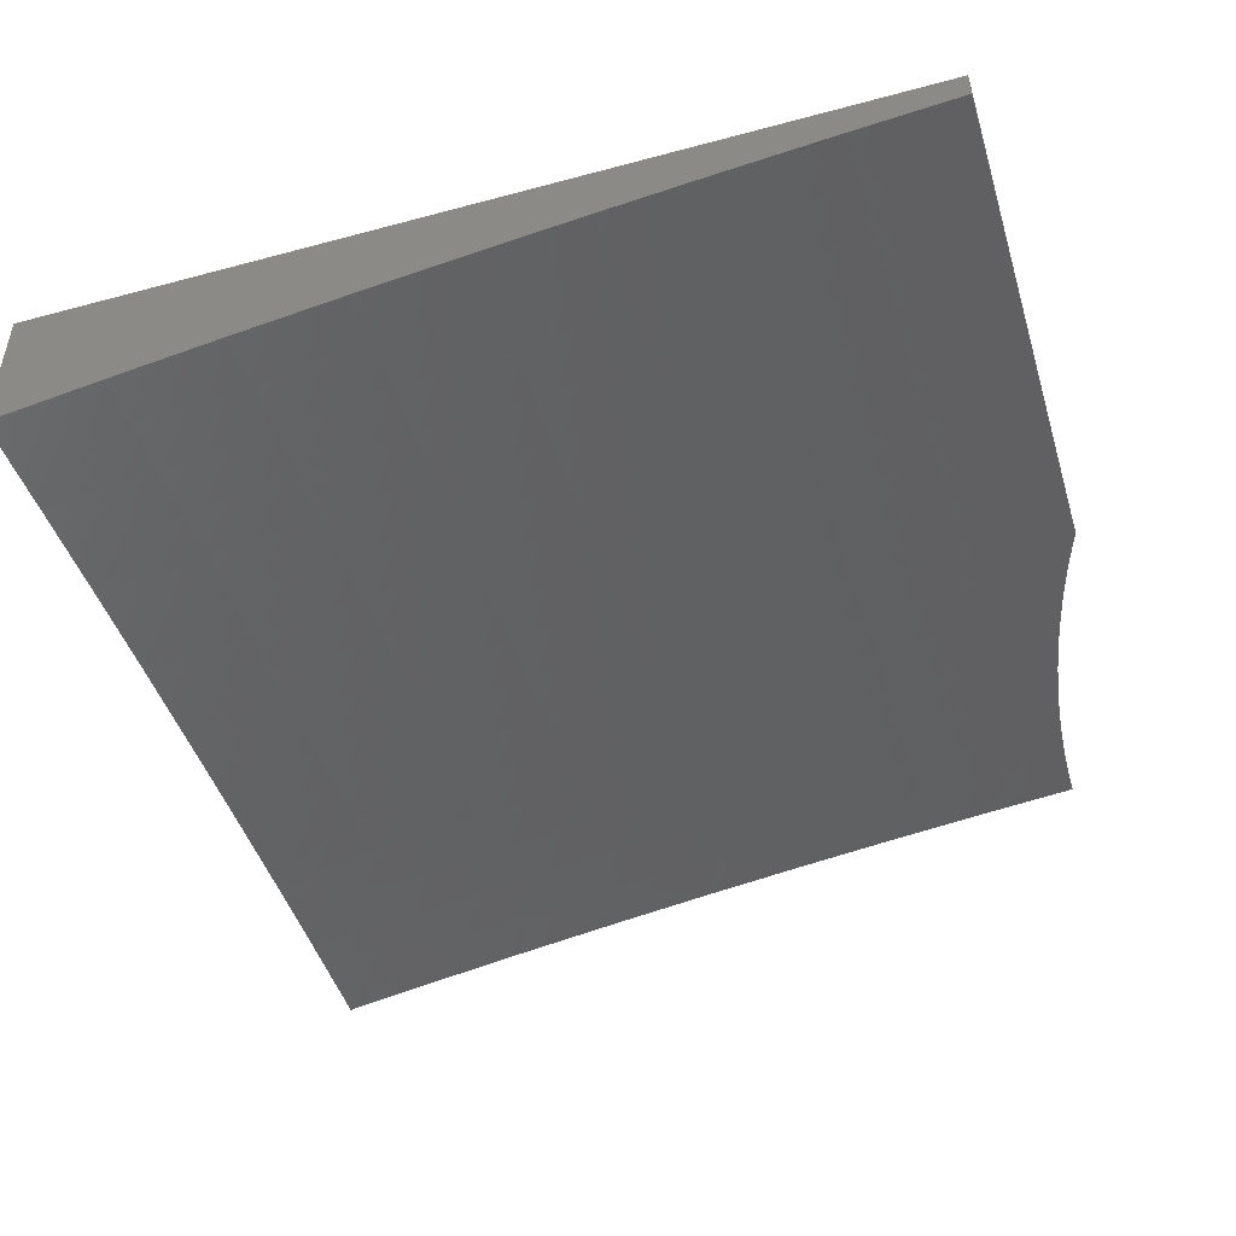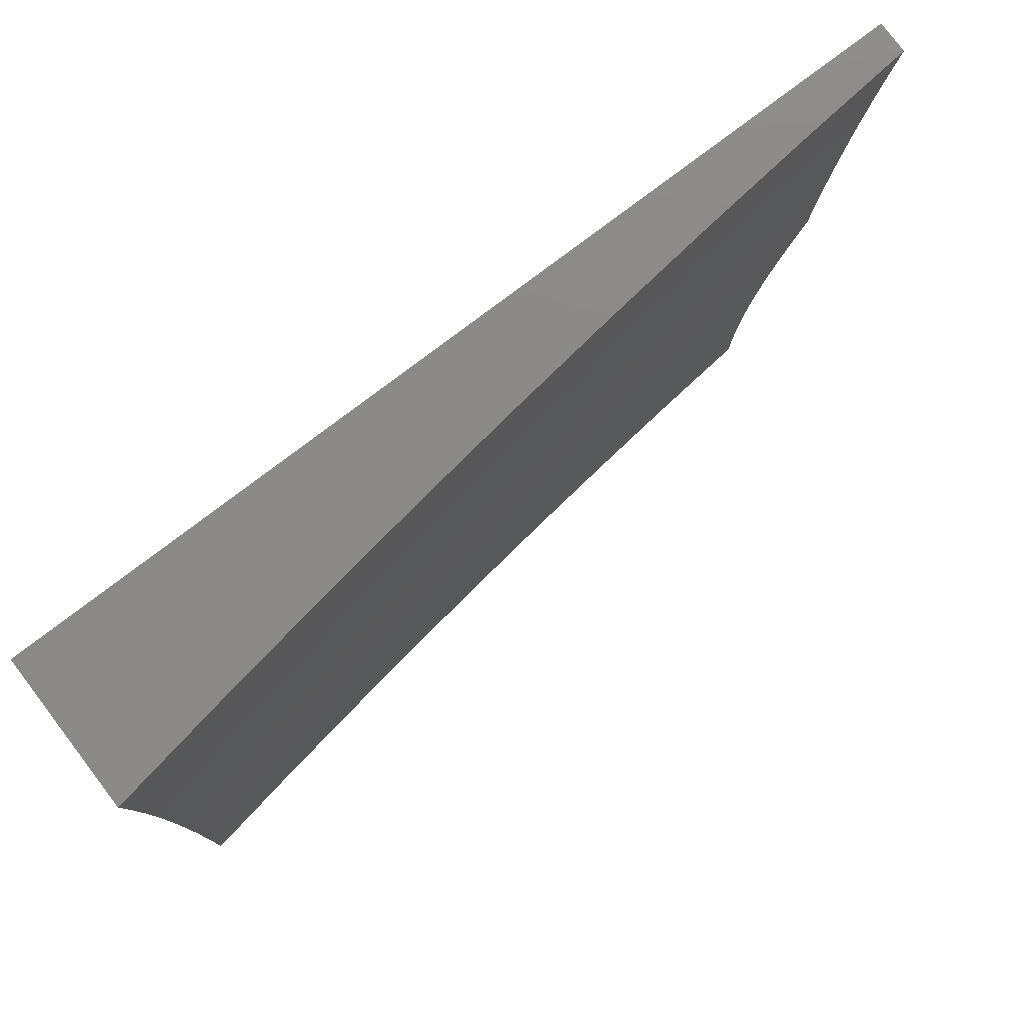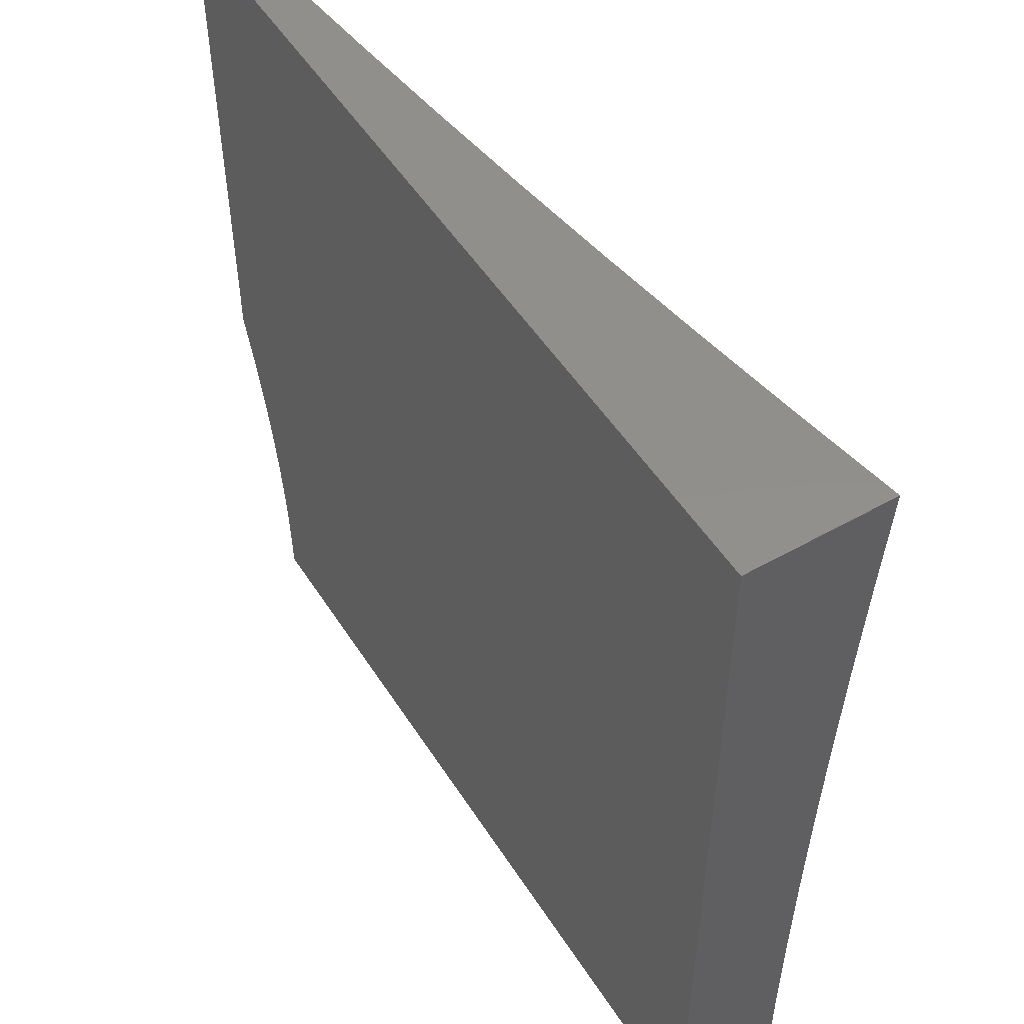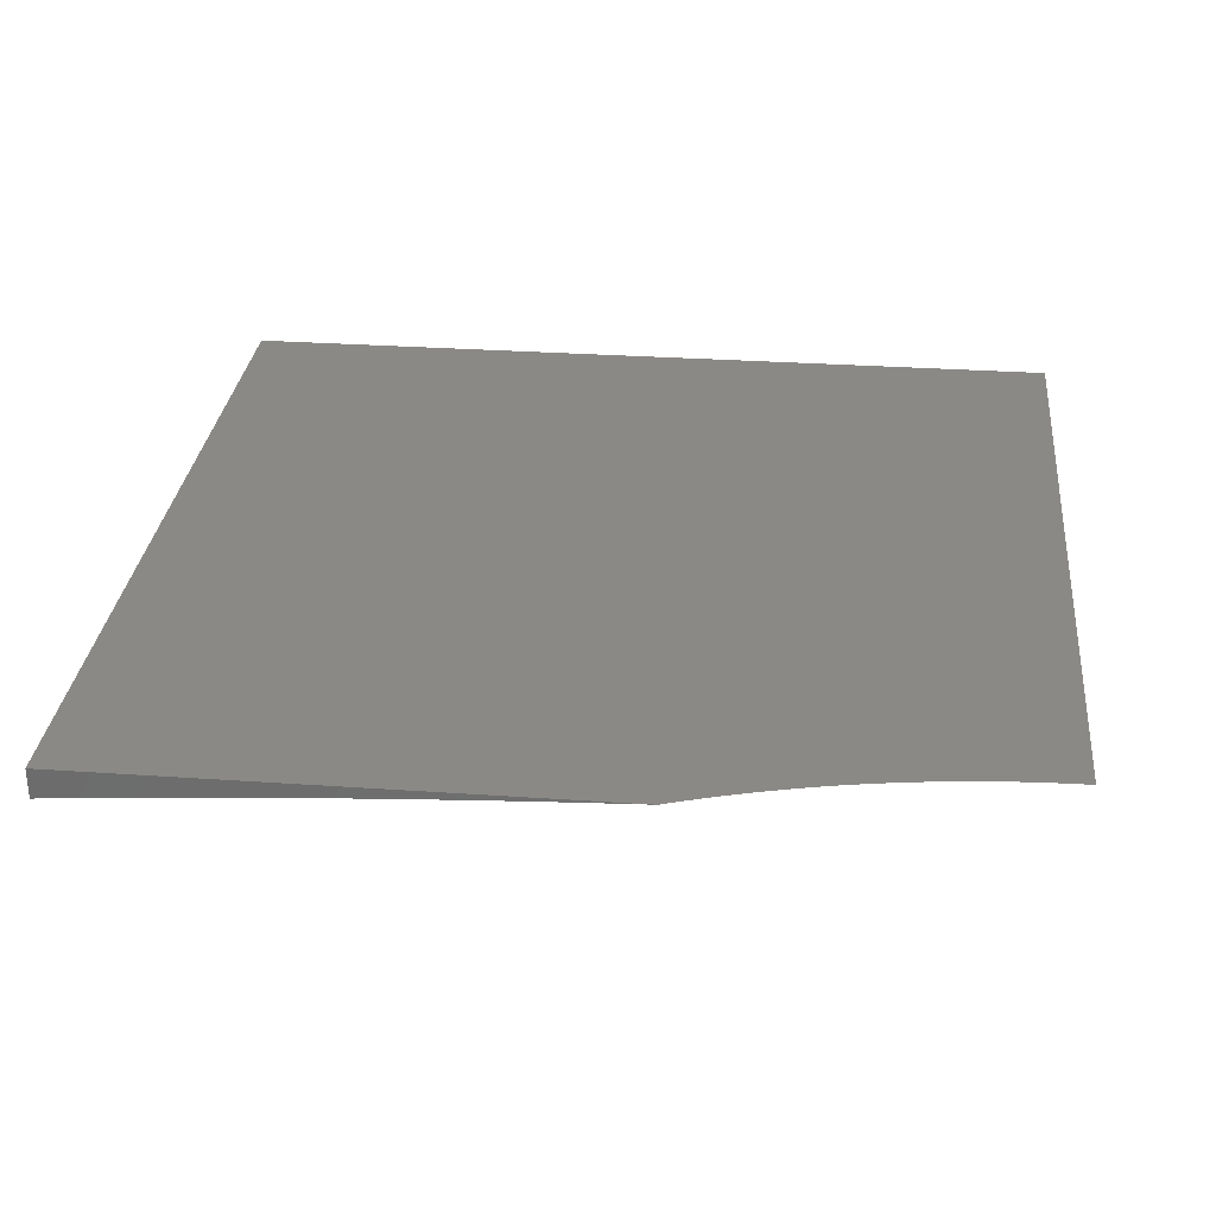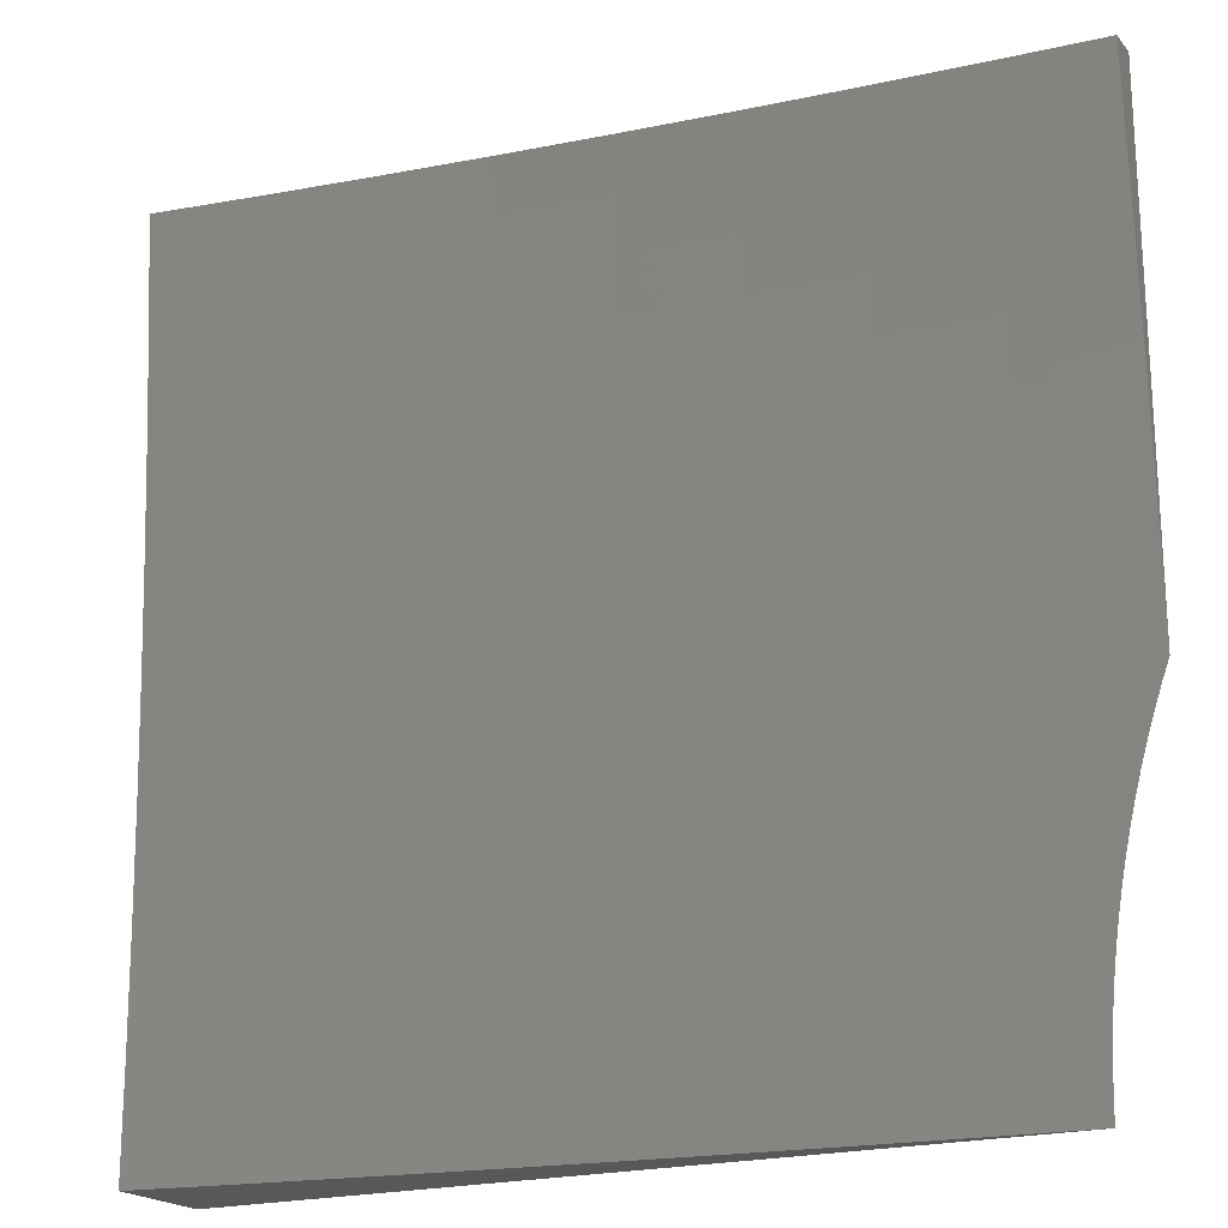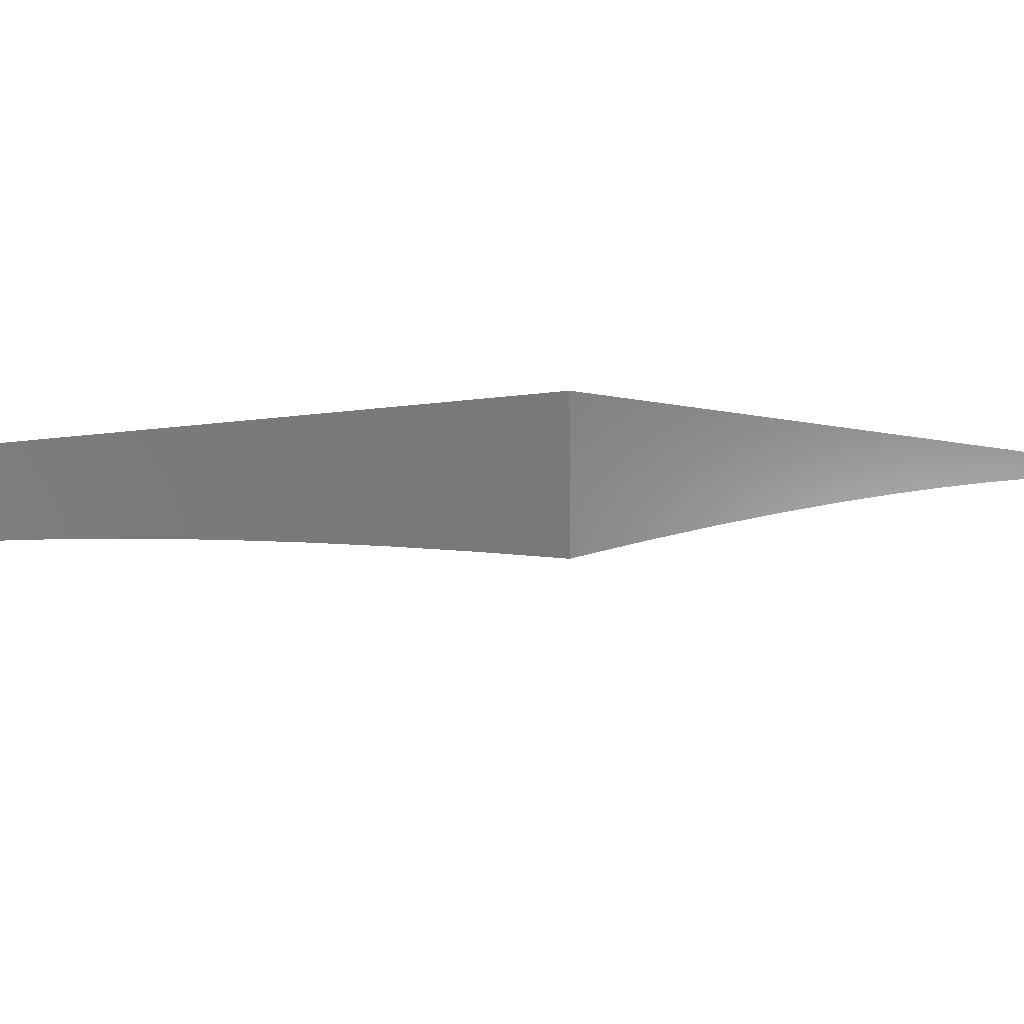
<metadata>
{"format":"stl","ext":"stl","renderer":"f3d","projection":"perspective","resolution":1024,"background":"white","views":[{"elev":-47.9,"azim":16.8,"up":"+Y"},{"elev":78.5,"azim":-37.2,"up":"+Z"},{"elev":51.3,"azim":-121.6,"up":"+Z"},{"elev":29.9,"azim":95.8,"up":"+Y"},{"elev":-20.1,"azim":27.9,"up":"+Z"},{"elev":-3.0,"azim":-49.6,"up":"+Y"}]}
</metadata>
<code>
# stl→obj: 156 verts, 308 faces
v -2 10.87 0.1251
v -2 10.88 0
v -1.881 10.9 0.06159
v -1.885 10.9 -1.75e-50
v -1.769 10.91 -6.001e-50
v -1.754 10.92 0.06159
v -1.654 10.93 -1.125e-49
v -1.628 10.93 0.06159
v -1.538 10.95 -1.6e-49
v -1.502 10.95 0.06159
v -1.422 10.96 -1.875e-49
v -1.376 10.97 0.06159
v -1.306 10.98 -1.8e-49
v -1.25 10.98 0.06159
v -1.19 10.99 -1.225e-49
v -1.125 10.99 0.06159
v -1.073 11 0.02575
v -1.073 11 0.05148
v -1.074 11 0
v -1.071 11 0.07717
v -1.069 11 0.1028
v -1.125 10.99 0.1233
v -1.067 11 0.1284
v -1.063 11 0.1539
v -1.125 10.99 0.1852
v -1.06 11 0.1794
v -1.055 11 0.2048
v -1.125 10.99 0.2471
v -1.05 11 0.23
v -1.045 11 0.2552
v -1.039 11 0.2802
v -1.125 10.99 0.3092
v -1.25 10.98 0.2471
v -1.25 10.98 0.3092
v -1.376 10.97 0.2471
v -1.375 10.96 0.3092
v -1.501 10.95 0.2471
v -1.501 10.95 0.3092
v -1.627 10.93 0.2471
v -1.627 10.93 0.3092
v -1.754 10.91 0.2471
v -1.753 10.91 0.3092
v -1.88 10.89 0.2471
v -1.88 10.89 0.3092
v -2 10.87 0.2503
v -2 10.87 0.3754
v -1.88 10.89 0.3715
v -1.879 10.89 0.4338
v -1.753 10.91 0.4338
v -1.752 10.91 0.4963
v -1.626 10.92 0.4963
v -1.626 10.92 0.5589
v -1.5 10.94 0.5589
v -1.5 10.94 0.6216
v -1.374 10.95 0.6216
v -1.374 10.95 0.6844
v -1.248 10.96 0.6844
v -1.248 10.96 0.7473
v -1.123 10.97 0.7473
v -1.123 10.97 0.8103
v -1 10.98 0.7764
v -1 10.98 0.851
v -1.032 11 0.3052
v -1.025 11 0.33
v -1.125 10.99 0.3715
v -1.017 11 0.3546
v -1.009 11 0.379
v -1 11 0.4032
v -1 11 0.4779
v -1.125 10.99 0.4338
v -1.25 10.98 0.3715
v -1.124 10.99 0.4963
v -1 10.99 0.5525
v -1.124 10.98 0.5589
v -1 10.99 0.6272
v -1.124 10.98 0.6216
v -1.123 10.98 0.6844
v -1.249 10.97 0.6216
v -1 10.99 0.7018
v -1.122 10.96 0.8734
v -1 10.97 0.9255
v -1.122 10.96 0.9367
v -1 10.97 1
v -1.126 10.95 1
v -1.246 10.95 0.9367
v -1.251 10.94 1
v -1.371 10.93 0.9367
v -1.376 10.93 1
v -1.497 10.92 0.9367
v -1.501 10.91 1
v -1.622 10.9 0.9367
v -1.626 10.89 1
v -1.748 10.88 0.9367
v -1.751 10.88 1
v -1.875 10.86 0.9367
v -1.876 10.86 1
v -2 10.83 1
v -2 10.84 0.8752
v -1.875 10.87 0.8734
v -1.749 10.89 0.8734
v -1.623 10.9 0.8734
v -1.497 10.92 0.8734
v -1.372 10.94 0.8734
v -1.247 10.95 0.8734
v -1.876 10.87 0.8103
v -2 10.85 0.7504
v -1.877 10.87 0.7473
v -1.877 10.88 0.6844
v -1.75 10.89 0.7473
v -1.751 10.9 0.6844
v -1.624 10.91 0.7473
v -1.625 10.92 0.6844
v -1.499 10.93 0.7473
v -1.499 10.93 0.6844
v -1.373 10.95 0.7473
v -2 10.86 0.6254
v -1.878 10.88 0.6216
v -1.752 10.9 0.6216
v -1.625 10.92 0.6216
v -1.878 10.88 0.5589
v -2 10.87 0.5004
v -1.879 10.89 0.4963
v -1.88 10.89 0.1852
v -1.881 10.9 0.1233
v -1.754 10.92 0.1233
v -1.628 10.93 0.1233
v -1.502 10.95 0.1233
v -1.376 10.97 0.1233
v -1.25 10.98 0.1233
v -1.754 10.91 0.1852
v -1.628 10.93 0.1852
v -1.502 10.95 0.1852
v -1.376 10.97 0.1852
v -1.25 10.98 0.1852
v -1.753 10.91 0.3715
v -1.627 10.93 0.3715
v -1.501 10.95 0.3715
v -1.375 10.96 0.3715
v -1.752 10.9 0.5589
v -1.75 10.89 0.8103
v -1.624 10.91 0.8103
v -1.498 10.93 0.8103
v -1.373 10.94 0.8103
v -1.247 10.96 0.8103
v -1.627 10.93 0.4338
v -1.5 10.94 0.4963
v -1.374 10.96 0.5589
v -1.501 10.94 0.4338
v -1.375 10.96 0.4338
v -1.25 10.97 0.4338
v -1.375 10.96 0.4963
v -1.249 10.97 0.5589
v -1.249 10.97 0.4963
v -1 11 1
v -2 11 1
v -2 11 0
f 1 2 3
f 3 2 4
f 3 4 5
f 3 5 6
f 6 5 7
f 6 7 8
f 8 7 9
f 8 9 10
f 10 9 11
f 10 11 12
f 12 11 13
f 12 13 14
f 14 13 15
f 14 15 16
f 16 15 17
f 16 17 18
f 15 19 17
f 18 20 16
f 16 20 21
f 16 21 22
f 22 21 23
f 22 23 24
f 22 24 25
f 25 24 26
f 25 26 27
f 25 27 28
f 28 27 29
f 28 29 30
f 30 31 28
f 28 31 32
f 28 32 33
f 33 32 34
f 33 34 35
f 35 34 36
f 35 36 37
f 37 36 38
f 37 38 39
f 39 38 40
f 39 40 41
f 41 40 42
f 41 42 43
f 43 42 44
f 43 44 45
f 45 44 46
f 46 44 47
f 46 47 48
f 48 47 49
f 48 49 50
f 50 49 51
f 50 51 52
f 52 51 53
f 52 53 54
f 54 53 55
f 54 55 56
f 56 55 57
f 56 57 58
f 58 57 59
f 58 59 60
f 60 59 61
f 60 61 62
f 31 63 32
f 32 63 64
f 32 64 65
f 65 64 66
f 65 66 67
f 68 69 67
f 67 69 70
f 67 70 65
f 65 70 71
f 65 71 34
f 34 71 36
f 70 69 72
f 72 69 73
f 72 73 74
f 74 73 75
f 74 75 76
f 76 75 77
f 76 77 78
f 78 77 57
f 78 57 55
f 75 79 77
f 77 79 59
f 77 59 57
f 79 61 59
f 60 62 80
f 80 62 81
f 80 81 82
f 82 81 83
f 82 83 84
f 82 84 85
f 85 84 86
f 85 86 87
f 87 86 88
f 87 88 89
f 89 88 90
f 89 90 91
f 91 90 92
f 91 92 93
f 93 92 94
f 93 94 95
f 95 94 96
f 95 96 97
f 97 98 95
f 95 98 99
f 95 99 93
f 93 99 100
f 93 100 91
f 91 100 101
f 91 101 89
f 89 101 102
f 89 102 87
f 87 102 103
f 87 103 85
f 85 103 104
f 85 104 82
f 82 104 80
f 99 98 105
f 105 98 106
f 105 106 107
f 107 106 108
f 107 108 109
f 109 108 110
f 109 110 111
f 111 110 112
f 111 112 113
f 113 112 114
f 113 114 115
f 115 114 56
f 115 56 58
f 106 116 108
f 108 116 117
f 108 117 110
f 110 117 118
f 110 118 112
f 112 118 119
f 112 119 114
f 114 119 54
f 114 54 56
f 117 116 120
f 120 116 121
f 120 121 122
f 122 121 48
f 122 48 50
f 121 46 48
f 43 45 123
f 123 45 1
f 123 1 124
f 124 1 3
f 124 3 125
f 125 3 6
f 125 6 126
f 126 6 8
f 126 8 127
f 127 8 10
f 127 10 128
f 128 10 12
f 128 12 129
f 129 12 14
f 129 14 22
f 22 14 16
f 41 43 123
f 123 124 130
f 130 124 125
f 130 125 131
f 131 125 126
f 131 126 132
f 132 126 127
f 132 127 133
f 133 127 128
f 133 128 134
f 134 128 129
f 134 129 25
f 25 129 22
f 47 44 135
f 135 44 42
f 135 42 136
f 136 42 40
f 136 40 137
f 137 40 38
f 137 38 138
f 138 38 36
f 138 36 71
f 118 117 120
f 120 122 139
f 139 122 50
f 139 50 52
f 100 99 105
f 105 107 140
f 140 107 109
f 140 109 141
f 141 109 111
f 141 111 142
f 142 111 113
f 142 113 143
f 143 113 115
f 143 115 144
f 144 115 58
f 144 58 60
f 39 41 130
f 130 41 123
f 39 130 131
f 47 135 49
f 49 135 145
f 49 145 51
f 51 145 146
f 51 146 53
f 53 146 147
f 53 147 55
f 55 147 78
f 145 135 136
f 119 118 139
f 139 118 120
f 119 139 52
f 101 100 140
f 140 100 105
f 101 140 141
f 37 39 131
f 37 131 132
f 145 136 148
f 148 136 137
f 148 137 149
f 149 137 138
f 149 138 150
f 150 138 71
f 150 71 70
f 54 119 52
f 102 101 141
f 102 141 142
f 35 37 132
f 35 132 133
f 145 148 146
f 146 148 151
f 146 151 147
f 147 151 152
f 147 152 78
f 78 152 76
f 151 148 149
f 103 102 142
f 103 142 143
f 33 35 133
f 33 133 134
f 151 149 153
f 153 149 150
f 153 150 72
f 72 150 70
f 104 103 143
f 104 143 144
f 28 33 134
f 28 134 25
f 65 34 32
f 151 153 152
f 152 153 74
f 152 74 76
f 74 153 72
f 80 104 144
f 80 144 60
f 83 81 154
f 154 81 62
f 154 62 61
f 61 79 154
f 154 79 75
f 154 75 73
f 73 69 154
f 154 69 68
f 154 68 155
f 155 68 67
f 155 67 66
f 66 64 155
f 155 64 156
f 156 64 63
f 156 63 31
f 31 30 156
f 156 30 29
f 156 29 27
f 27 26 156
f 156 26 24
f 156 24 23
f 23 21 156
f 156 21 20
f 156 20 18
f 18 17 156
f 156 17 19
f 19 15 156
f 156 15 13
f 156 13 11
f 11 9 156
f 156 9 7
f 156 7 5
f 5 4 156
f 156 4 2
f 97 96 155
f 155 96 94
f 155 94 92
f 92 90 155
f 155 90 88
f 155 88 86
f 155 86 154
f 154 86 84
f 154 84 83
f 2 1 156
f 156 1 45
f 156 45 46
f 156 46 155
f 155 46 121
f 155 121 116
f 116 106 155
f 155 106 98
f 155 98 97

</code>
